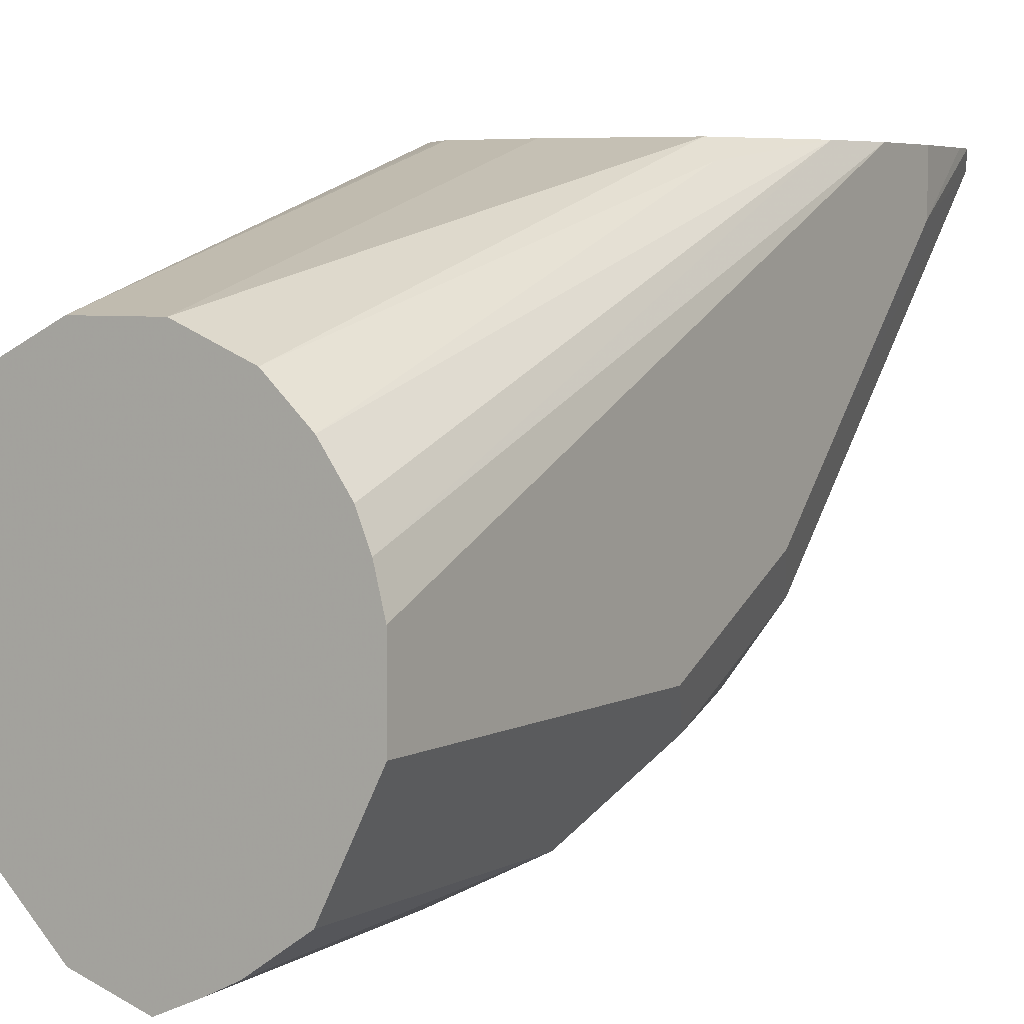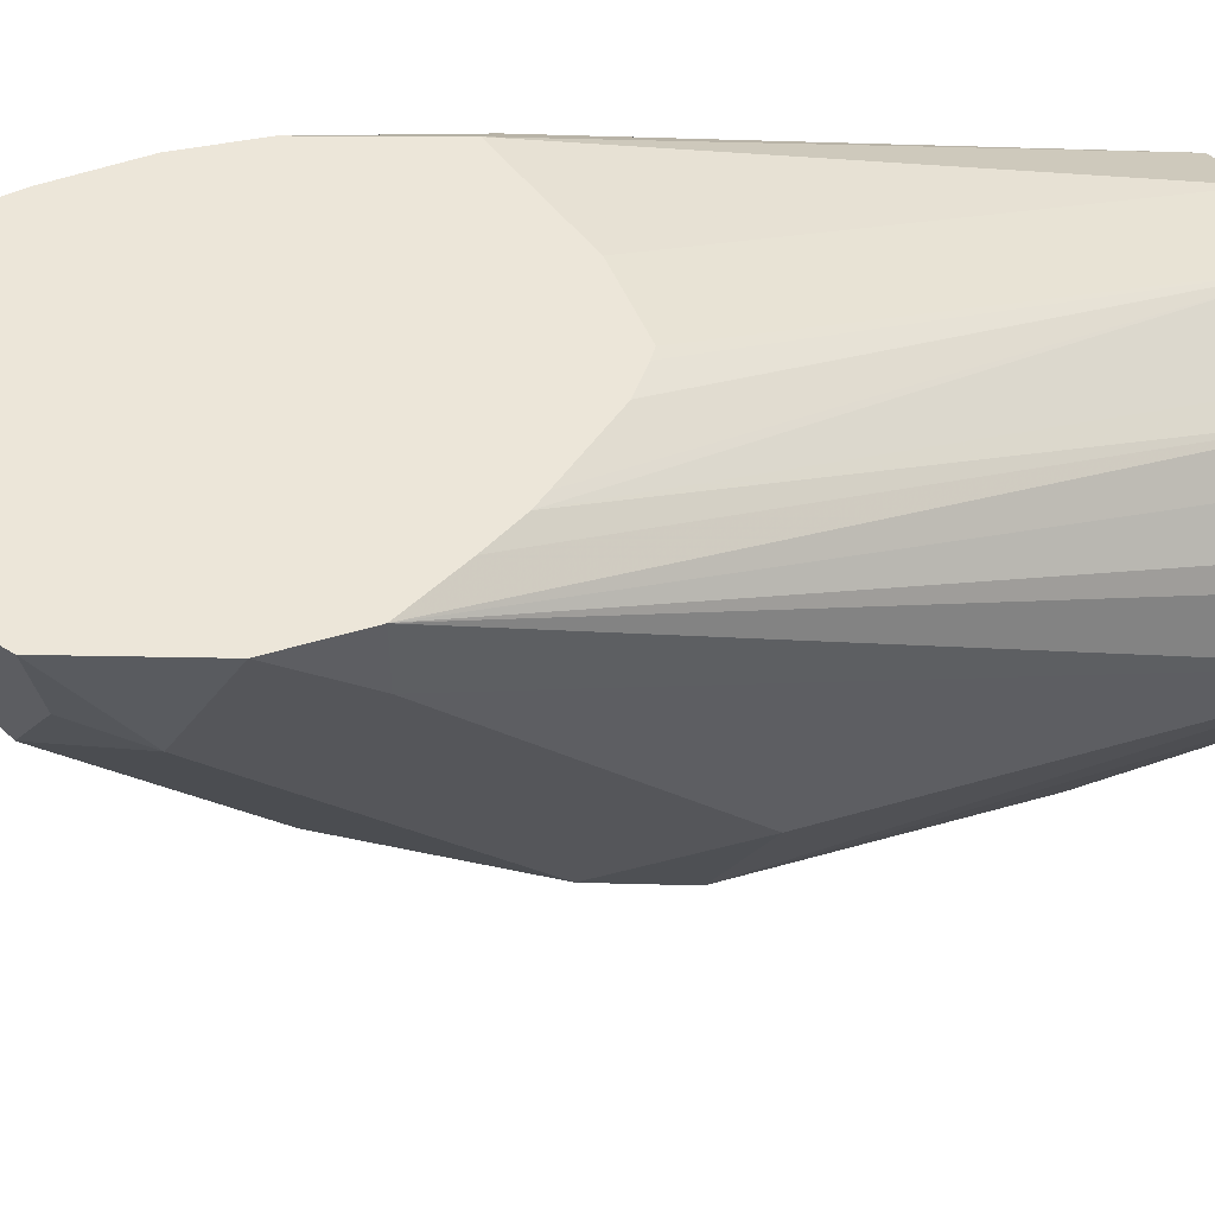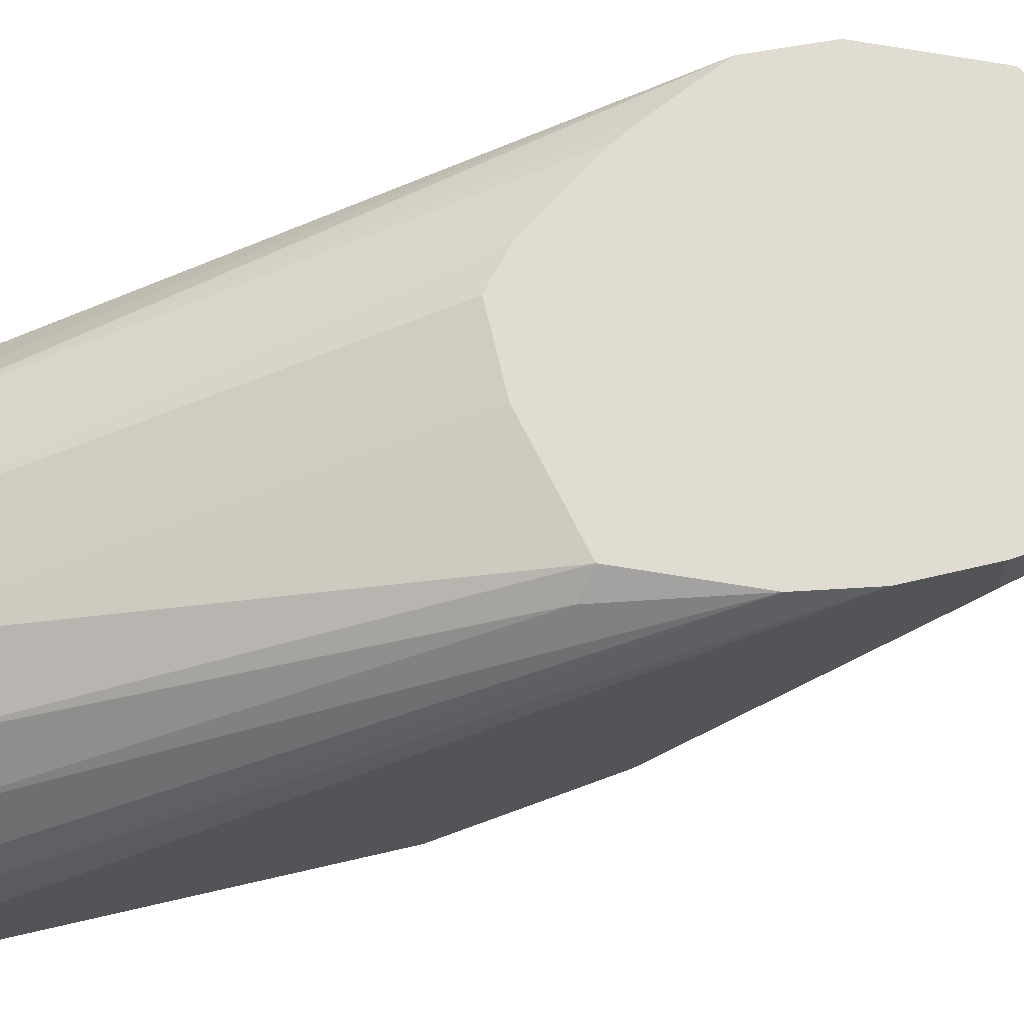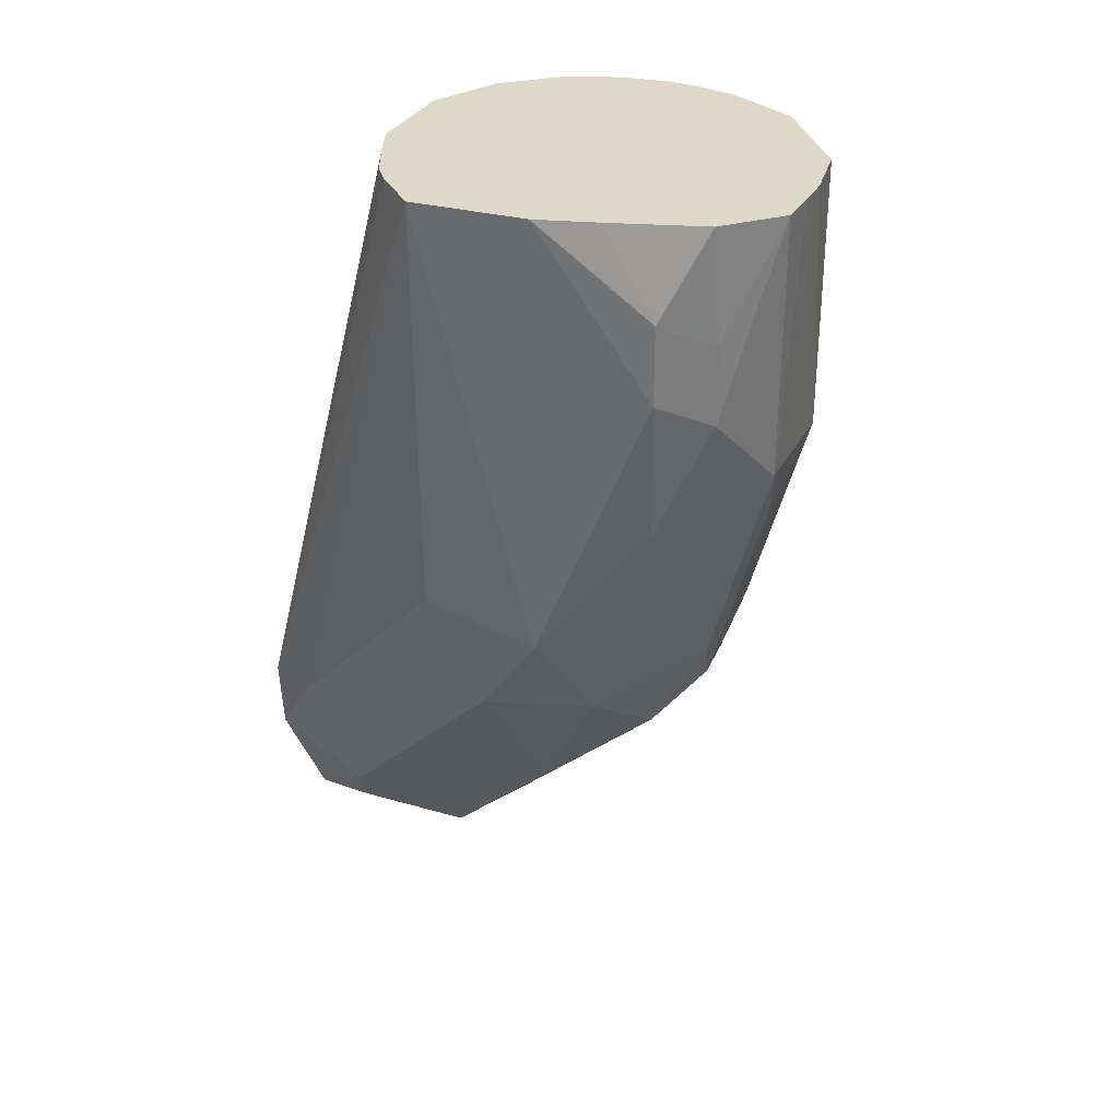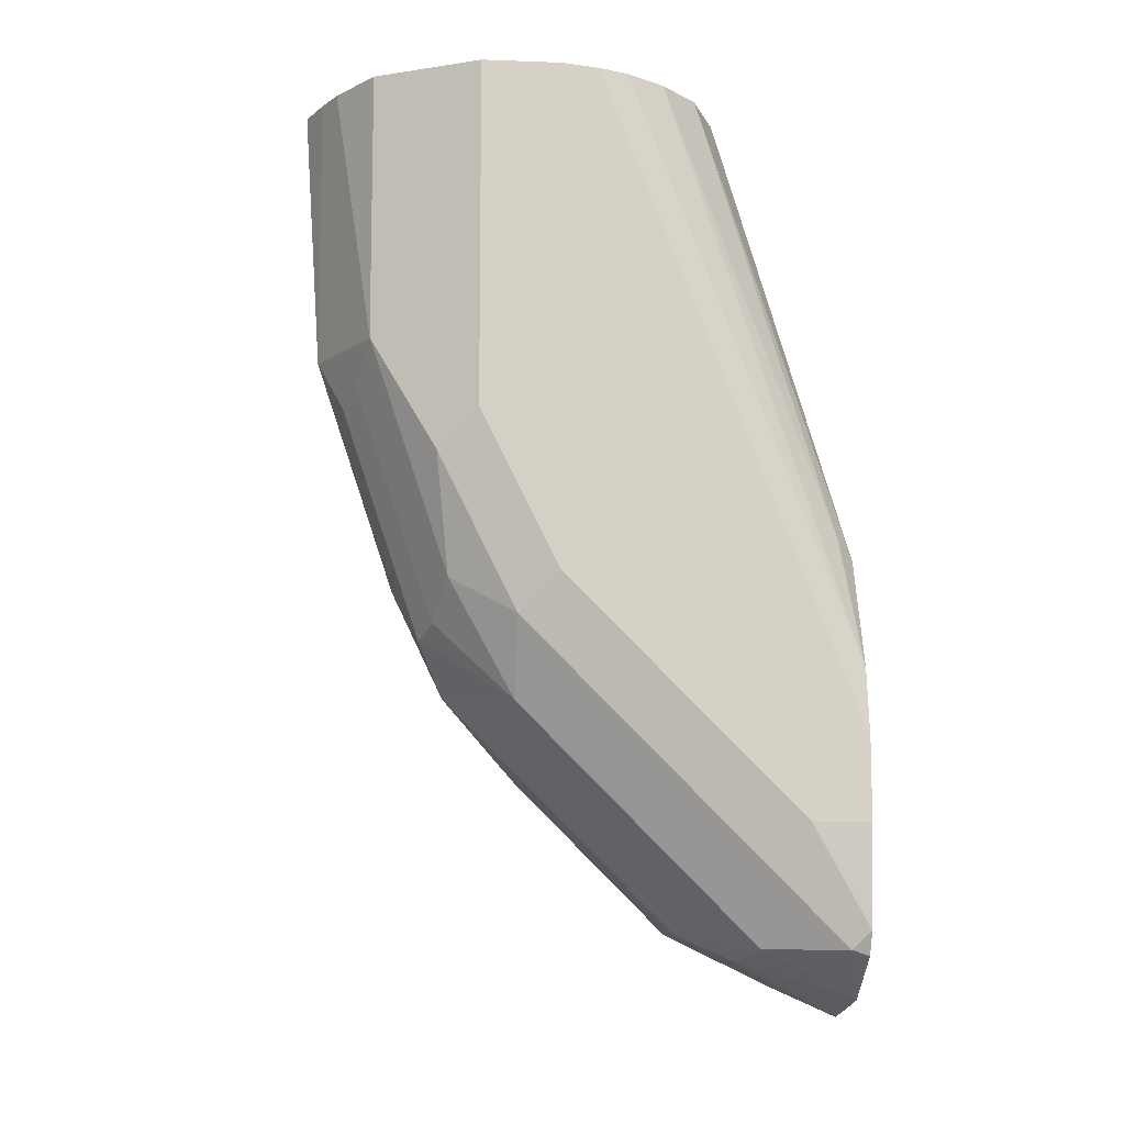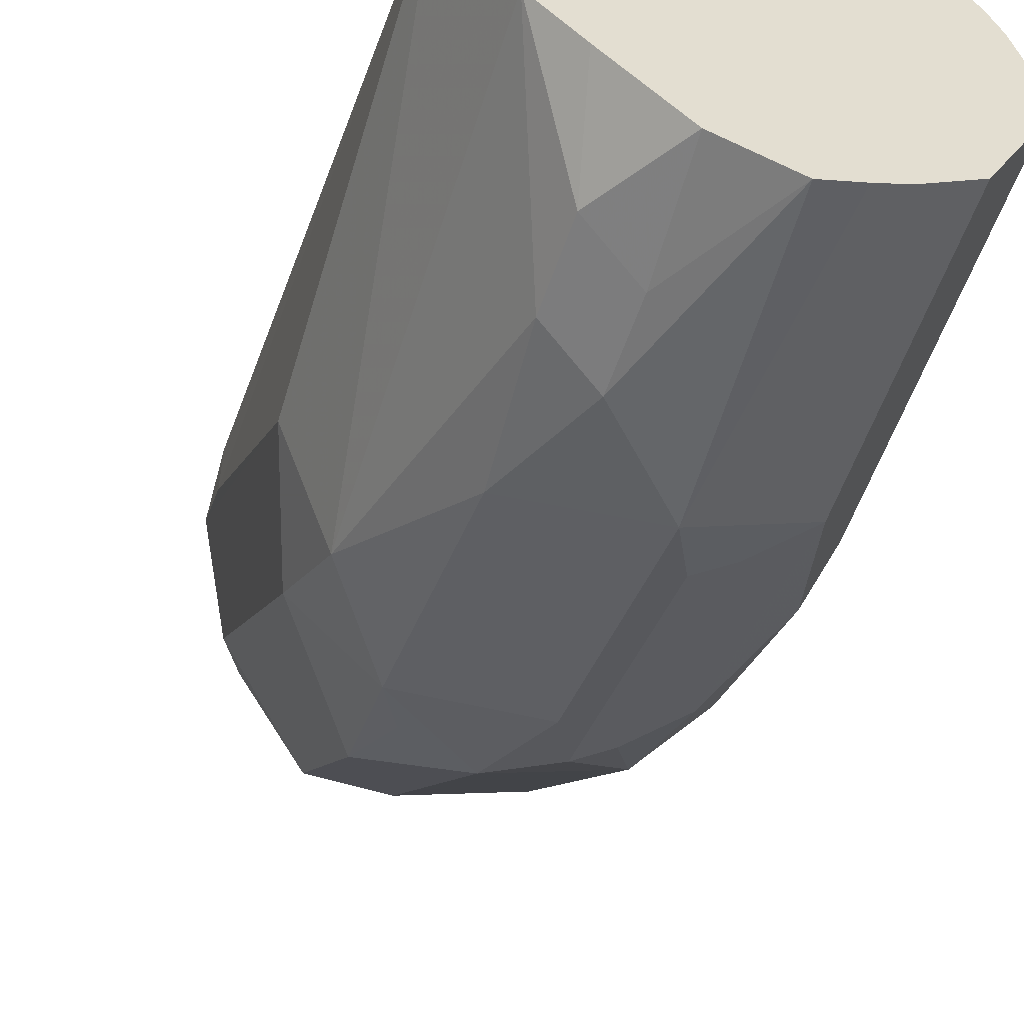
<metadata>
{"format":"obj","ext":"obj","renderer":"f3d","projection":"perspective","resolution":1024,"background":"white","views":[{"elev":5.1,"azim":32.0,"up":"+Y"},{"elev":48.9,"azim":-112.0,"up":"+Y"},{"elev":69.1,"azim":76.9,"up":"+Y"},{"elev":31.6,"azim":-39.7,"up":"+Z"},{"elev":-9.7,"azim":84.7,"up":"+Z"},{"elev":-54.7,"azim":-18.3,"up":"+Y"}]}
</metadata>
<code>
v 0.05429 -0.4021 -0.2912
v 0.06904 -0.3955 -0.2912
v 0.02825 -0.3934 -0.2912
v 0.03044 -0.3955 -0.3347
v 0.03044 -0.3955 -0.3652
v 0.06085 -0.3955 -0.3956
v 0.08059 -0.3898 -0.2912
v 0.002151 -0.3673 -0.2912
v 0.01015 -0.3854 -0.3246
v 0.01015 -0.3854 -0.355
v 0.01521 -0.3803 -0.4108
v 0.0355 -0.3905 -0.3905
v 0.07099 -0.3854 -0.4158
v 0.08367 -0.3803 -0.4108
v 0.1014 -0.3753 -0.3956
v 0.06085 -0.3651 -0.4868
v 0.1014 -0.3753 -0.2912
v -0.01478 -0.3495 -0.2912
v -0.01014 -0.3448 -0.4666
v 0.01521 -0.3499 -0.502
v 0.07099 -0.355 -0.5071
v 0.08367 -0.3499 -0.502
v 0.1141 -0.3499 -0.4412
v 0.1217 -0.3347 -0.426
v 0.1014 -0.3448 -0.4868
v 0.05071 -0.3448 -0.5274
v 0.1217 -0.3347 -0.2912
v -0.03698 -0.3108 -0.2912
v -0.03042 -0.3043 -0.4564
v -0.0152 -0.3195 -0.502
v 0.02029 -0.3144 -0.5578
v 0.02536 -0.3398 -0.5223
v 0.09887 -0.3195 -0.5324
v 0.09128 -0.3347 -0.5172
v 0.1141 -0.3195 -0.502
v 0.1217 -0.3043 -0.4868
v 0.02029 -0.284 -0.5882
v 0.05071 -0.284 -0.5882
v 0.09887 -0.2282 -0.6237
v 0.09887 -0.2891 -0.5629
v 0.1217 -0.3043 -0.2912
v -0.03042 -0.289 -0.2912
v -0.03042 -0.1908 -0.5477
v -0.03042 -0.213 -0.5477
v -0.02877 -0.1908 -0.5765
v -0.0152 -0.2891 -0.5324
v 0.1141 -0.2891 -0.5324
v 0.1217 -0.2739 -0.5172
v 0.02029 -0.2536 -0.6187
v 0.05071 -0.2536 -0.6187
v 0.07099 -0.2333 -0.6288
v 0.08952 -0.1908 -0.6424
v 0.1141 -0.1978 -0.6237
v 0.118 -0.2893 -0.2912
v 0.1217 -0.1908 -0.5477
v -0.0261 -0.2804 -0.2912
v -0.01994 -0.1908 -0.5246
v -0.0145 -0.2659 -0.2912
v -0.004311 -0.2543 -0.2912
v -0.01051 -0.1908 -0.619
v -0.0152 -0.2282 -0.5933
v 0.1217 -0.213 -0.5781
v -0.005056 -0.2181 -0.6136
v 0.01521 -0.2282 -0.6237
v 0.03044 -0.213 -0.639
v 0.06085 -0.213 -0.639
v 0.05262 -0.1908 -0.6501
v 0.08027 -0.1908 -0.6445
v 0.1129 -0.1908 -0.6261
v 0.1176 -0.1908 -0.6168
v 0.1132 -0.2776 -0.2912
v 0.1173 -0.1908 -0.5217
v 0.1217 -0.1908 -0.5781
v -0.01254 -0.1908 -0.5099
v 0.004326 -0.2499 -0.2912
v 0.02599 -0.1908 -0.6434
v -0.01014 -0.1927 -0.6187
v 0.1186 -0.1908 -0.6085
v 0.1026 -0.2625 -0.2912
v 0.09951 -0.1908 -0.4786
v 0.1065 -0.1978 -0.4716
v -0.008769 -0.1908 -0.5043
v 0.03044 -0.2369 -0.2912
v 0.08694 -0.2478 -0.2912
v 0.05262 -0.1908 -0.4675
v 0.06085 -0.2369 -0.2912
v 0.009358 -0.1908 -0.4786
v 0.0222 -0.1908 -0.4675
v 0.01862 -0.1908 -0.4704
f 43 85 80
f 43 80 72
f 43 72 55
f 43 89 88
f 43 55 73
f 43 73 78
f 43 78 70
f 43 88 85
f 43 70 69
f 43 60 45
f 43 52 68
f 43 68 67
f 43 67 76
f 43 76 60
f 43 45 44
f 43 56 58
f 43 87 89
f 43 58 59
f 43 69 52
f 43 82 87
f 35 47 48
f 43 57 74
f 43 59 57
f 30 46 37
f 30 37 31
f 33 40 47
f 33 47 35
f 35 48 36
f 37 49 50
f 37 50 38
f 43 74 82
f 37 46 61
f 38 50 39
f 39 50 51
f 39 51 52
f 39 52 53
f 39 53 47
f 39 47 40
f 41 55 54
f 42 56 43
f 37 61 49
f 45 60 61
f 79 81 84
f 47 53 48
f 63 77 64
f 64 76 65
f 64 77 76
f 65 76 67
f 65 67 66
f 71 72 79
f 72 80 81
f 72 81 79
f 62 78 73
f 74 75 83
f 80 85 86
f 80 86 84
f 80 84 81
f 82 83 87
f 83 88 89
f 83 89 87
f 83 86 85
f 29 46 30
f 74 83 82
f 62 70 78
f 61 77 63
f 60 77 61
f 48 53 62
f 49 63 64
f 83 85 88
f 49 64 65
f 49 65 66
f 49 66 51
f 49 51 50
f 49 61 63
f 51 66 67
f 51 67 68
f 51 68 52
f 52 69 53
f 53 69 70
f 53 70 62
f 54 55 72
f 54 72 71
f 57 59 74
f 59 75 74
f 60 76 77
f 45 61 46
f 29 45 46
f 6 21 13
f 28 44 29
f 1 5 6
f 2 6 7
f 3 8 9
f 3 9 4
f 4 9 10
f 4 10 5
f 5 10 11
f 5 11 12
f 1 4 5
f 5 12 6
f 6 14 15
f 6 15 7
f 6 12 11
f 6 11 20
f 6 20 16
f 6 16 21
f 7 15 17
f 8 18 9
f 6 13 14
f 9 18 10
f 1 3 4
f 1 18 8
f 29 44 45
f 1 2 7
f 1 7 17
f 1 17 27
f 1 27 41
f 1 41 54
f 1 54 71
f 1 71 79
f 1 8 3
f 1 79 84
f 1 86 83
f 1 83 75
f 1 75 59
f 1 59 58
f 1 58 56
f 1 56 42
f 1 42 28
f 1 28 18
f 1 84 86
f 10 18 19
f 1 6 2
f 11 19 20
f 23 35 36
f 23 36 24
f 24 36 48
f 24 48 62
f 24 62 73
f 24 73 55
f 24 55 41
f 24 41 27
f 23 25 35
f 25 34 33
f 26 32 31
f 26 31 37
f 26 37 38
f 26 38 39
f 26 39 40
f 26 40 33
f 10 19 11
f 28 43 44
f 25 33 35
f 22 34 25
f 28 42 43
f 21 33 34
f 21 34 22
f 13 21 22
f 14 22 25
f 14 25 15
f 15 23 24
f 15 24 27
f 15 27 17
f 15 25 23
f 16 20 26
f 13 22 14
f 18 28 19
f 19 29 30
f 19 30 20
f 19 28 29
f 20 30 31
f 20 31 32
f 20 32 26
f 16 26 21
f 21 26 33

</code>
